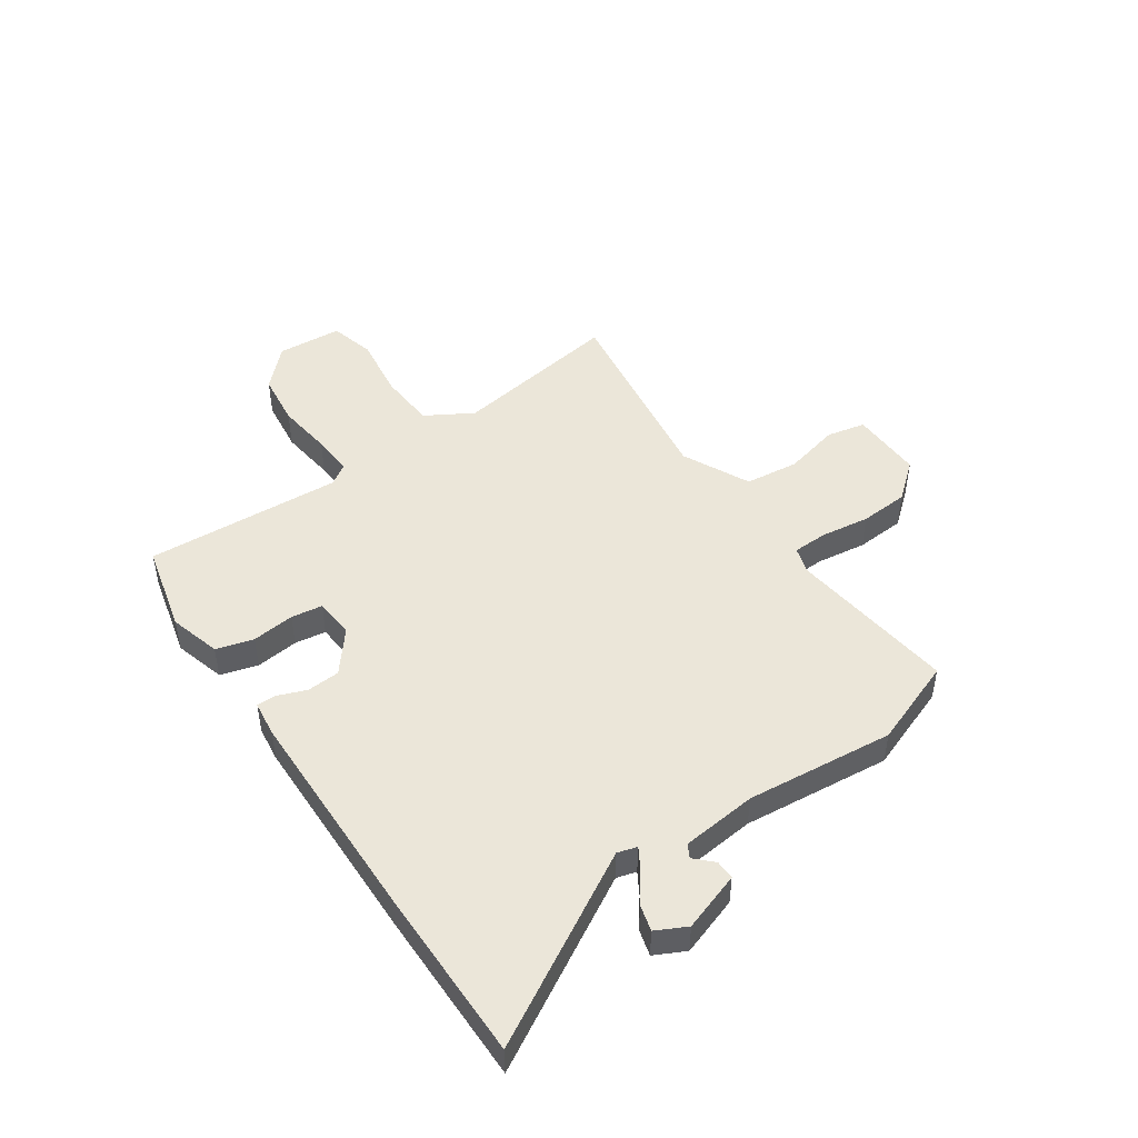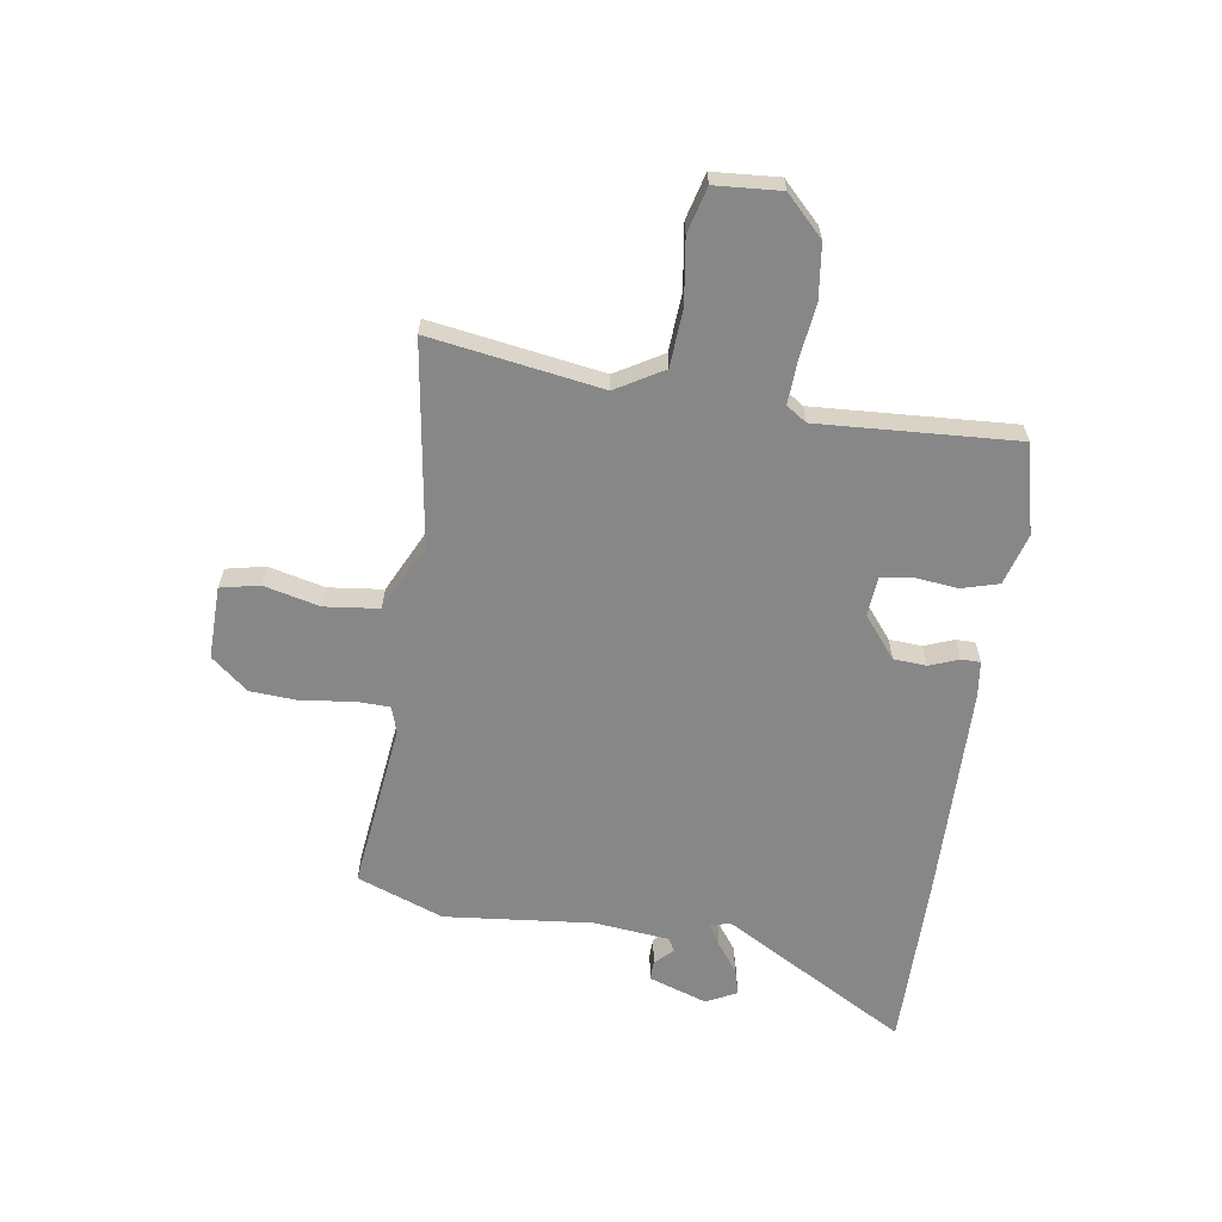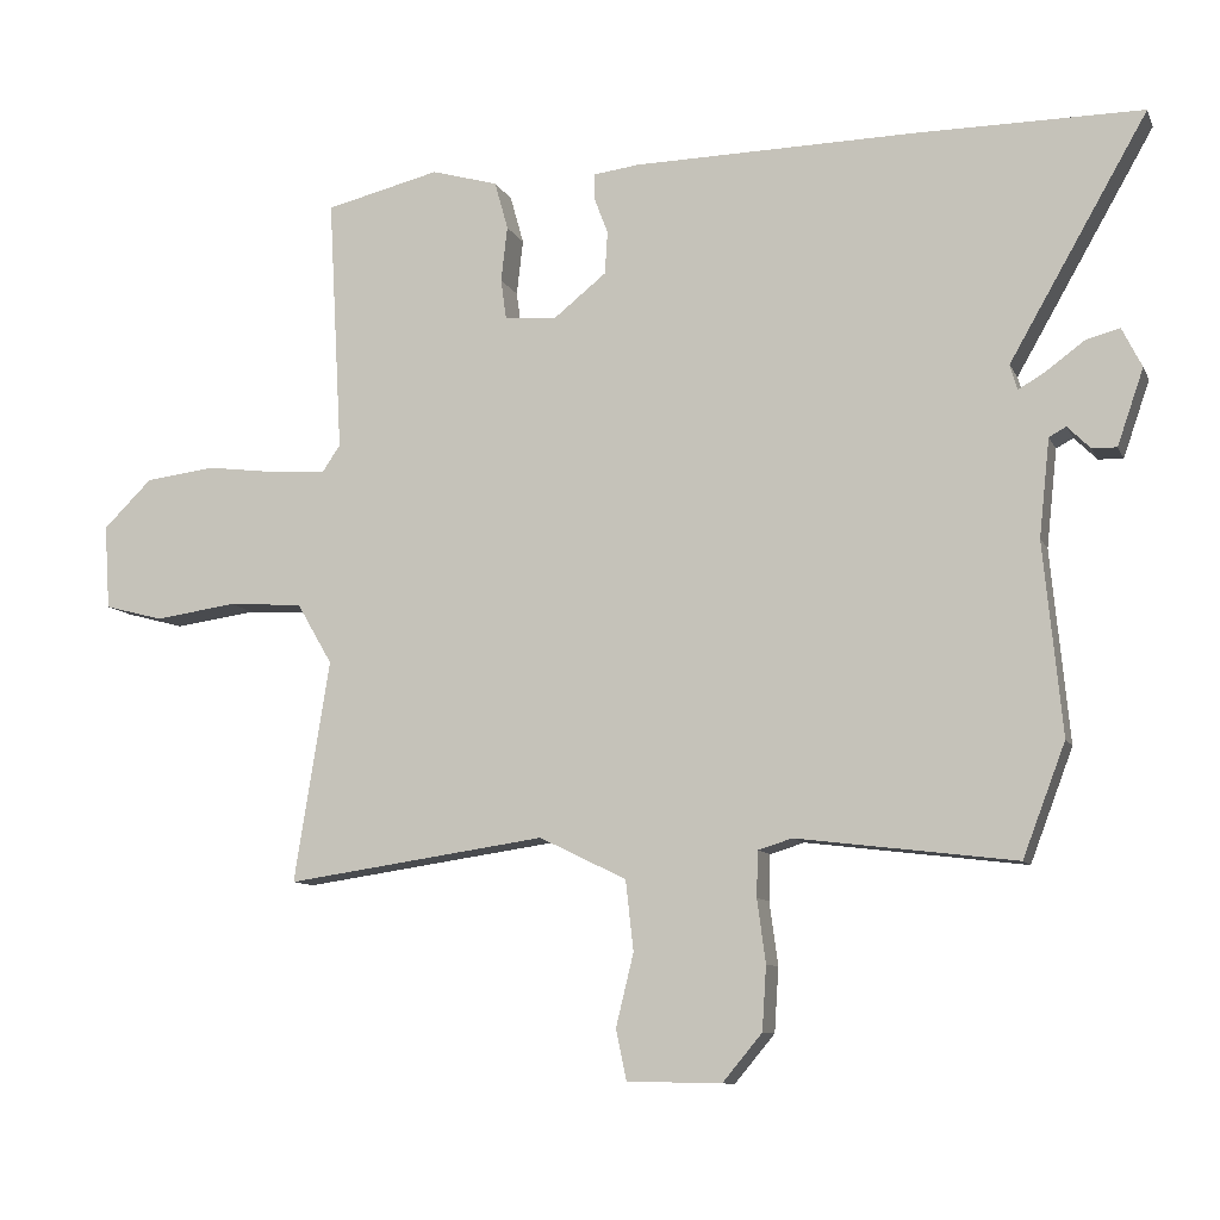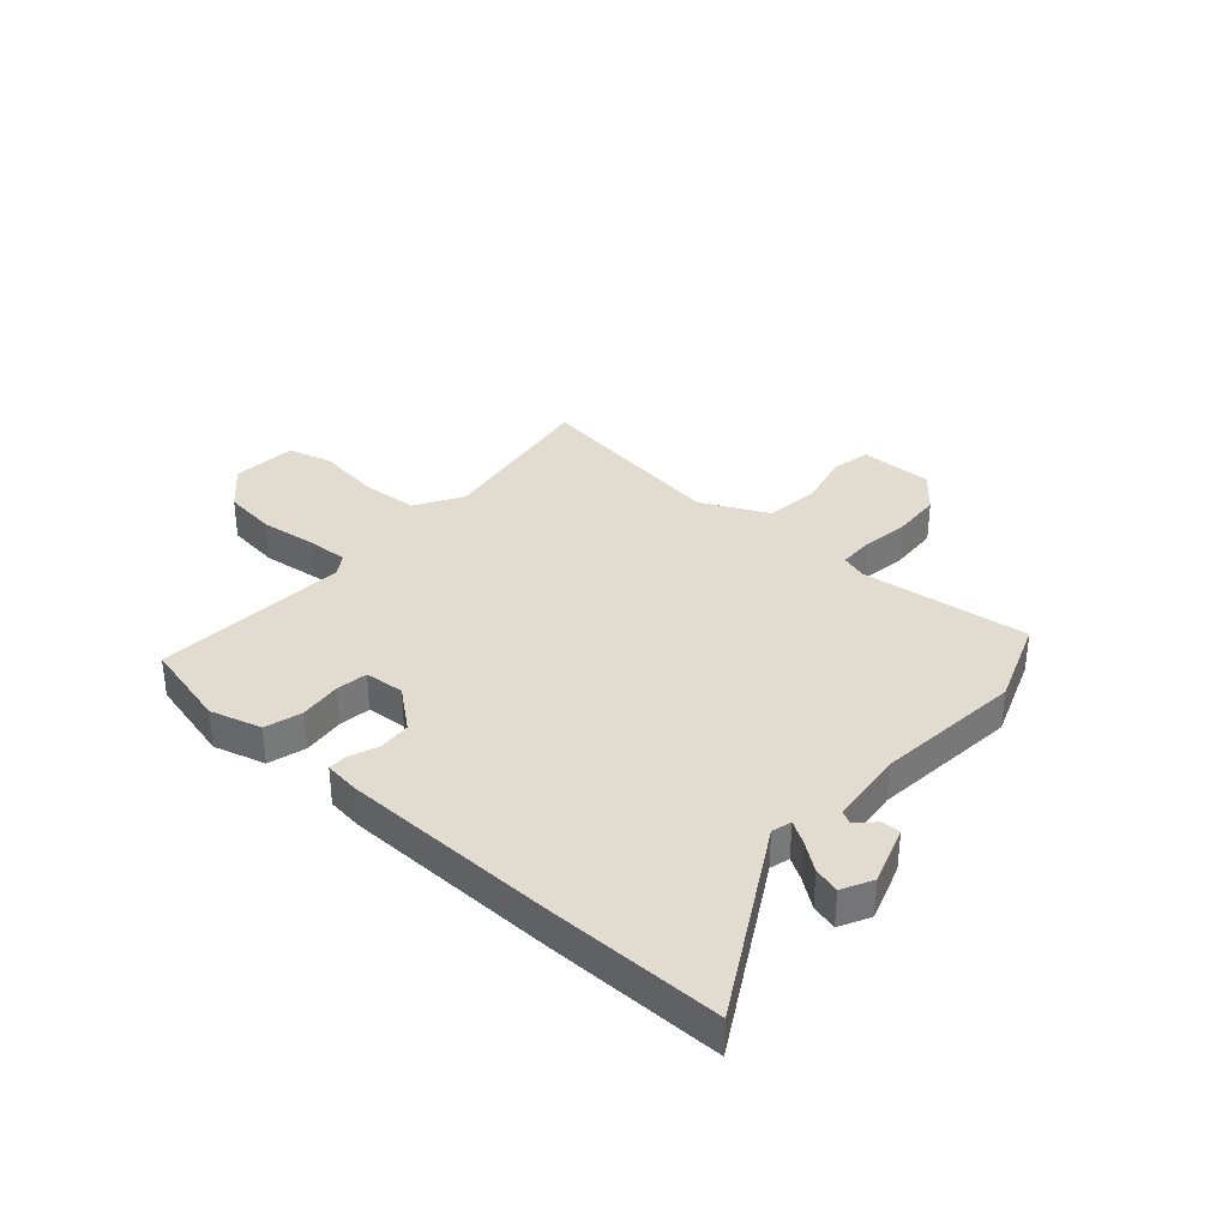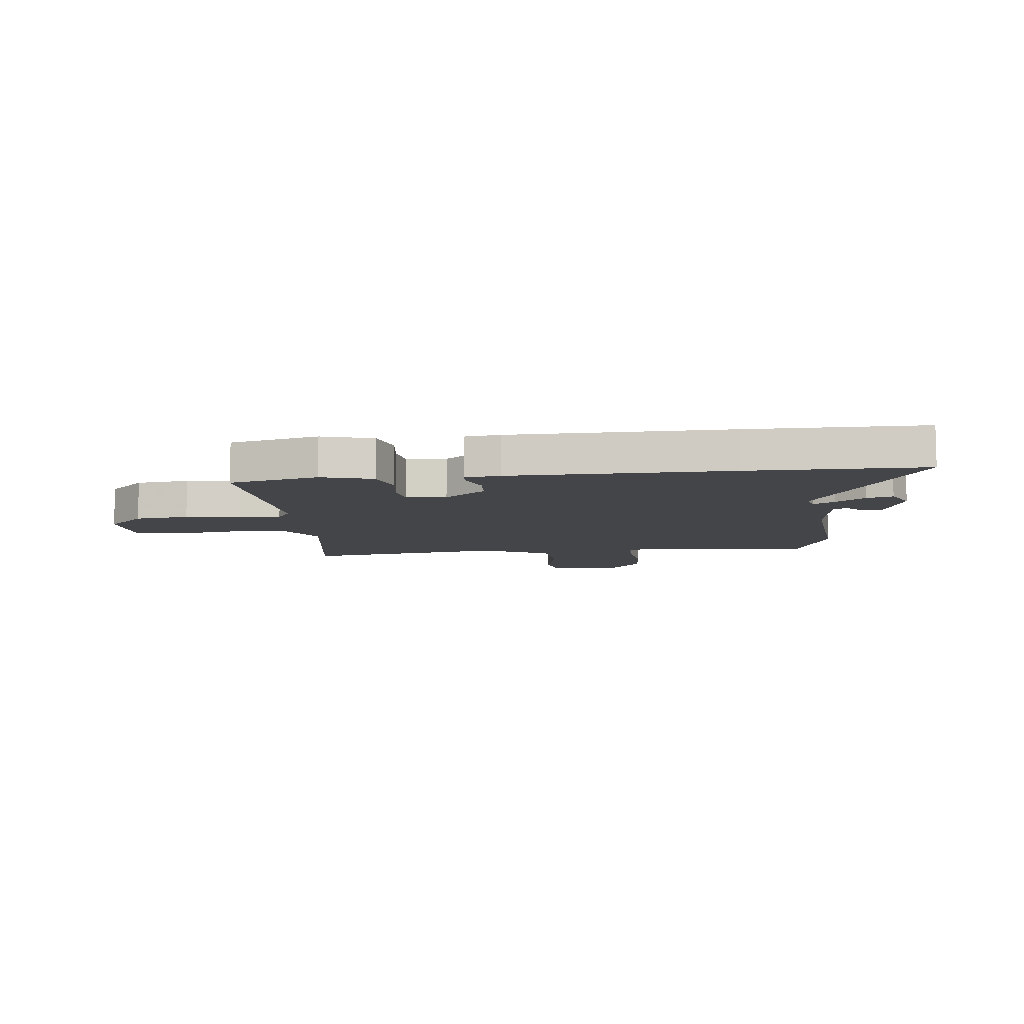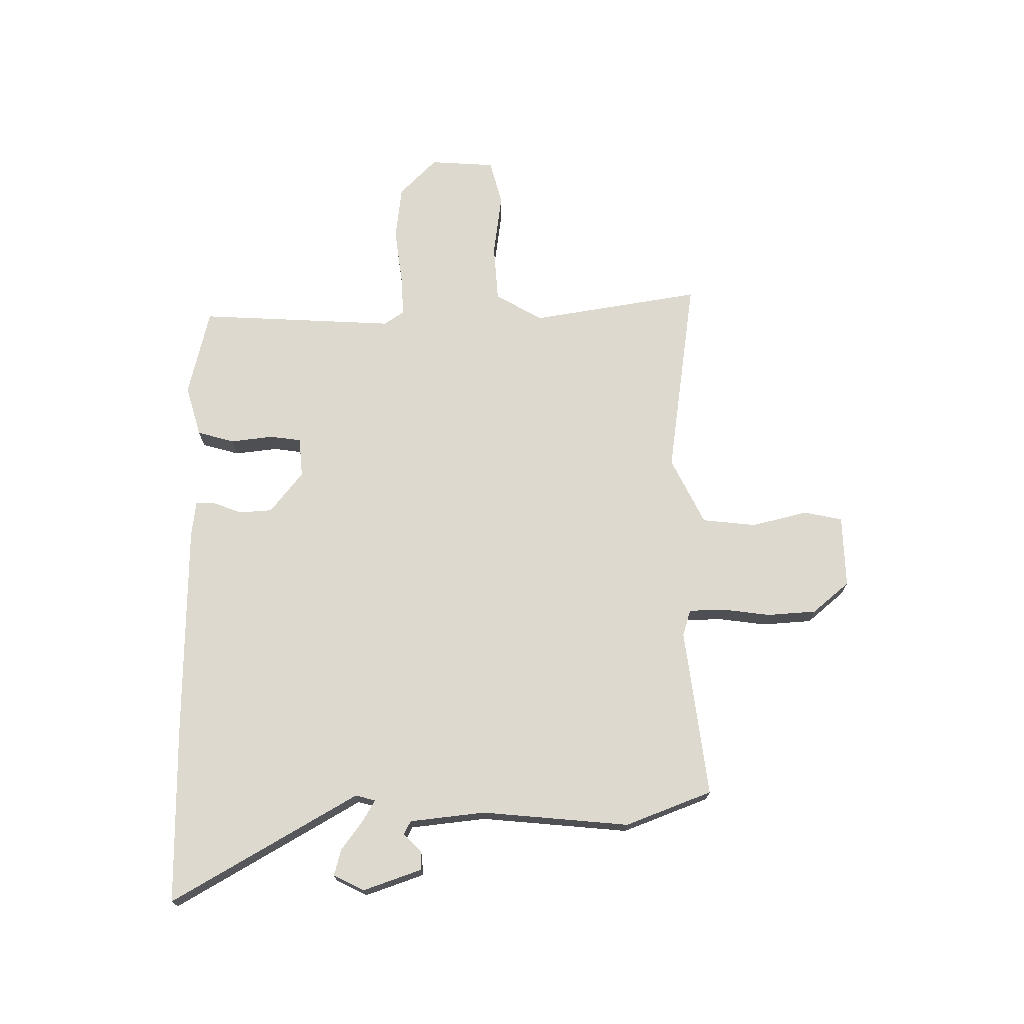
<metadata>
{"format":"obj","ext":"obj","renderer":"f3d","projection":"perspective","resolution":1024,"background":"white","views":[{"elev":47.5,"azim":55.7,"up":"+Y"},{"elev":-62.3,"azim":-98.4,"up":"+Y"},{"elev":-9.8,"azim":17.0,"up":"+Z"},{"elev":34.4,"azim":41.8,"up":"+Y"},{"elev":-8.6,"azim":6.3,"up":"+Y"},{"elev":71.4,"azim":89.4,"up":"+Y"}]}
</metadata>
<code>
v 0.556 0.07 -0.352
v 0.496 0.07 -0.51
v 0.187 0.07 -0.472
v 0.139 0.07 -0.487
v 0.137 0.07 -0.551
v 0.149 0.07 -0.64
v 0.143 0.07 -0.73
v 0.087 0.07 -0.797
v -0.046 0.07 -0.794
v -0.061 0.07 -0.723
v -0.036 0.07 -0.621
v -0.047 0.07 -0.522
v -0.17 0.07 -0.462
v -0.538 0.07 -0.515
v -0.488 0.07 -0.203
v -0.538 0.07 -0.117
v -0.643 0.07 -0.11
v -0.759 0.07 -0.126
v -0.842 0.07 -0.104
v -0.85 0.07 0.015
v -0.781 0.07 0.083
v -0.682 0.07 0.095
v -0.58 0.07 0.082
v -0.504 0.07 0.078
v -0.479 0.07 0.115
v -0.499 0.07 0.475
v -0.337 0.07 0.514
v -0.243 0.07 0.487
v -0.224 0.07 0.419
v -0.233 0.07 0.341
v -0.225 0.07 0.284
v -0.152 0.07 0.278
v -0.077 0.07 0.338
v -0.073 0.07 0.398
v -0.093 0.07 0.451
v -0.093 0.07 0.486
v -0.028 0.07 0.494
v 0.371 0.07 0.5
v 0.69 0.07 0.5
v 0.495 0.07 0.16
v 0.505 0.07 0.124
v 0.544 0.07 0.147
v 0.597 0.07 0.186
v 0.645 0.07 0.199
v 0.673 0.07 0.143
v 0.636 0.07 0.036
v 0.601 0.07 0.037
v 0.569 0.07 0.069
v 0.545 0.07 0.056
v 0.53 0.07 -0.082
v 0.556 0 -0.352
v 0.496 0 -0.51
v 0.187 0 -0.472
v 0.139 0 -0.487
v 0.137 0 -0.551
v 0.149 0 -0.64
v 0.143 0 -0.73
v 0.087 0 -0.797
v -0.046 0 -0.794
v -0.061 0 -0.723
v -0.036 0 -0.621
v -0.047 0 -0.522
v -0.17 0 -0.462
v -0.538 0 -0.515
v -0.488 0 -0.203
v -0.538 0 -0.117
v -0.643 0 -0.11
v -0.759 0 -0.126
v -0.842 0 -0.104
v -0.85 0 0.015
v -0.781 0 0.083
v -0.682 0 0.095
v -0.58 0 0.082
v -0.504 0 0.078
v -0.479 0 0.115
v -0.499 0 0.475
v -0.337 0 0.514
v -0.243 0 0.487
v -0.224 0 0.419
v -0.233 0 0.341
v -0.225 0 0.284
v -0.152 0 0.278
v -0.077 0 0.338
v -0.073 0 0.398
v -0.093 0 0.451
v -0.093 0 0.486
v -0.028 0 0.494
v 0.371 0 0.5
v 0.69 0 0.5
v 0.495 0 0.16
v 0.505 0 0.124
v 0.544 0 0.147
v 0.597 0 0.186
v 0.645 0 0.199
v 0.673 0 0.143
v 0.636 0 0.036
v 0.601 0 0.037
v 0.569 0 0.069
v 0.545 0 0.056
v 0.53 0 -0.082
f 46 47 48
f 45 46 48
f 44 45 48
f 43 44 48
f 42 43 48
f 41 42 48 49
f 38 39 40
f 37 38 40
f 36 37 40
f 35 36 40
f 34 35 40
f 33 34 40 41
f 41 49 50
f 33 41 50
f 32 33 50
f 28 29 30
f 27 28 30
f 26 27 30
f 25 26 30
f 24 25 30 31
f 21 22 23
f 20 21 23
f 19 20 23
f 18 19 23
f 17 18 23
f 16 17 23 24
f 1 2 3
f 50 1 3
f 32 50 3
f 31 32 3
f 24 31 3
f 16 24 3
f 15 16 3
f 9 10 11
f 8 9 11
f 7 8 11
f 6 7 11
f 5 6 11
f 4 5 11 12
f 3 4 12 13
f 13 14 15
f 3 13 15
f 98 97 96
f 98 96 95
f 98 95 94
f 98 94 93
f 98 93 92
f 99 98 92 91
f 90 89 88
f 90 88 87
f 90 87 86
f 90 86 85
f 90 85 84
f 91 90 84 83
f 100 99 91
f 100 91 83
f 100 83 82
f 80 79 78
f 80 78 77
f 80 77 76
f 80 76 75
f 81 80 75 74
f 73 72 71
f 73 71 70
f 73 70 69
f 73 69 68
f 73 68 67
f 74 73 67 66
f 53 52 51
f 53 51 100
f 53 100 82
f 53 82 81
f 53 81 74
f 53 74 66
f 53 66 65
f 61 60 59
f 61 59 58
f 61 58 57
f 61 57 56
f 61 56 55
f 62 61 55 54
f 63 62 54 53
f 65 64 63
f 65 63 53
f 1 51 52 2
f 2 52 53 3
f 3 53 54 4
f 4 54 55 5
f 5 55 56 6
f 6 56 57 7
f 7 57 58 8
f 8 58 59 9
f 9 59 60 10
f 10 60 61 11
f 11 61 62 12
f 12 62 63 13
f 13 63 64 14
f 14 64 65 15
f 15 65 66 16
f 16 66 67 17
f 17 67 68 18
f 18 68 69 19
f 19 69 70 20
f 20 70 71 21
f 21 71 72 22
f 22 72 73 23
f 23 73 74 24
f 24 74 75 25
f 25 75 76 26
f 26 76 77 27
f 27 77 78 28
f 28 78 79 29
f 29 79 80 30
f 30 80 81 31
f 31 81 82 32
f 32 82 83 33
f 33 83 84 34
f 34 84 85 35
f 35 85 86 36
f 36 86 87 37
f 37 87 88 38
f 38 88 89 39
f 39 89 90 40
f 40 90 91 41
f 41 91 92 42
f 42 92 93 43
f 43 93 94 44
f 44 94 95 45
f 45 95 96 46
f 46 96 97 47
f 47 97 98 48
f 48 98 99 49
f 49 99 100 50
f 50 100 51 1

</code>
